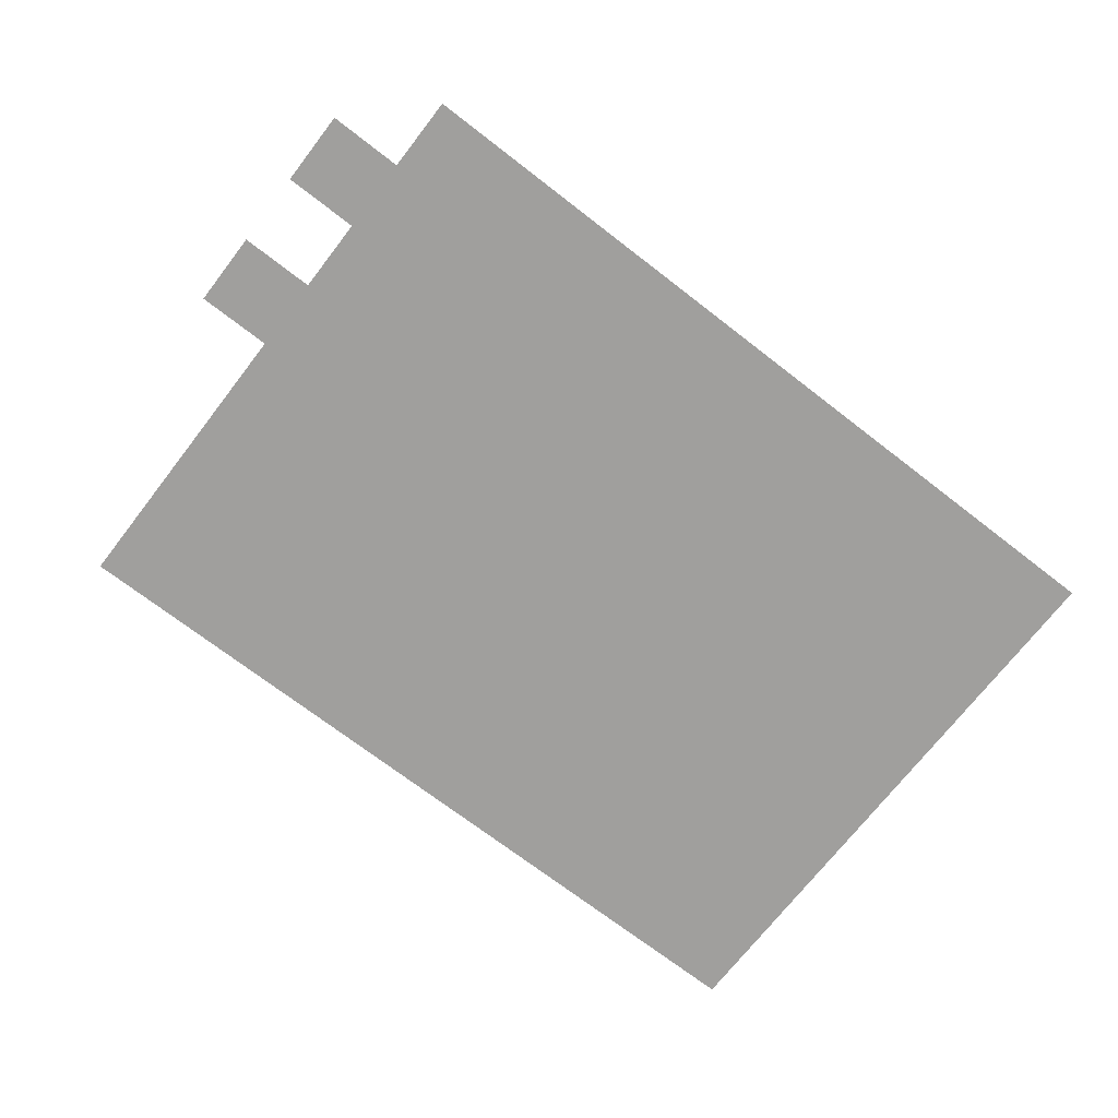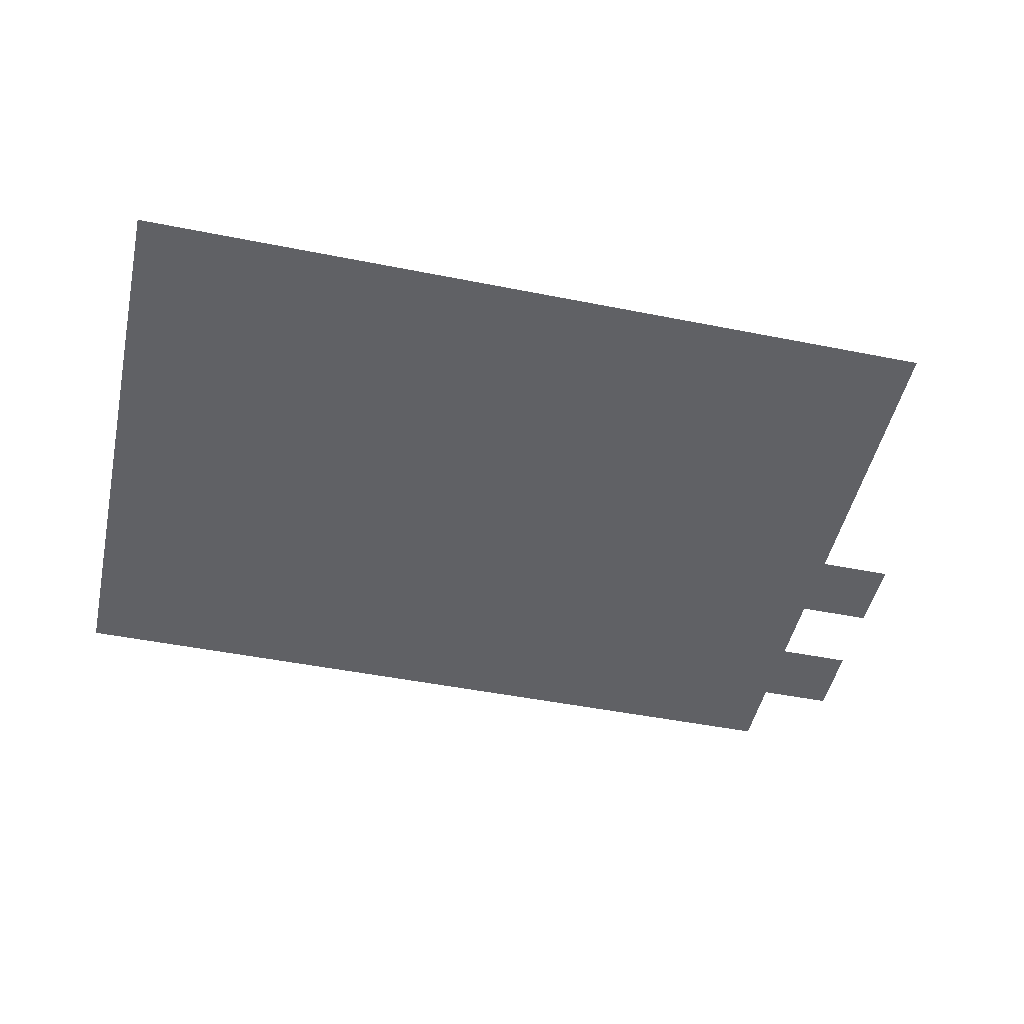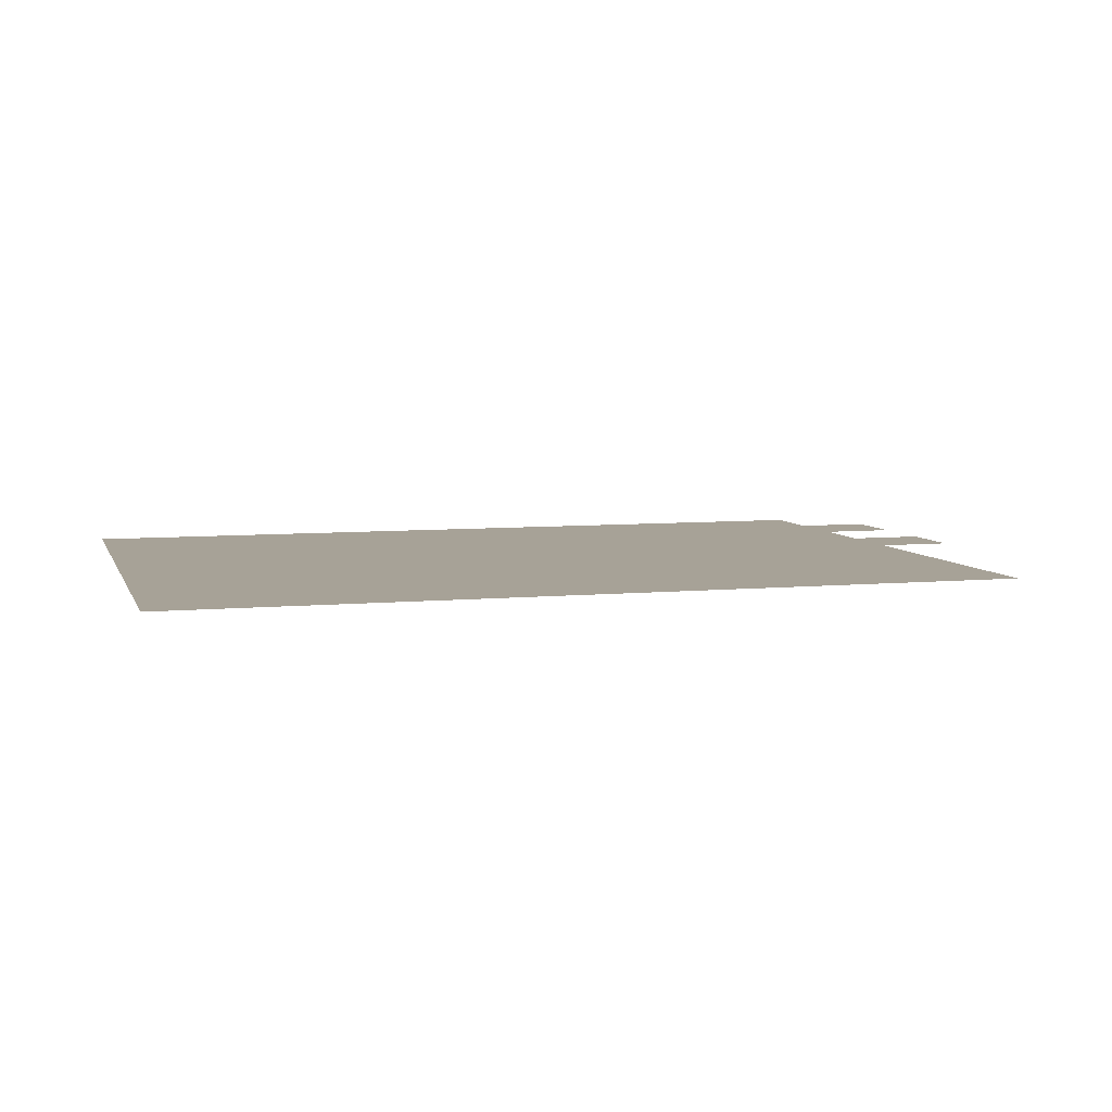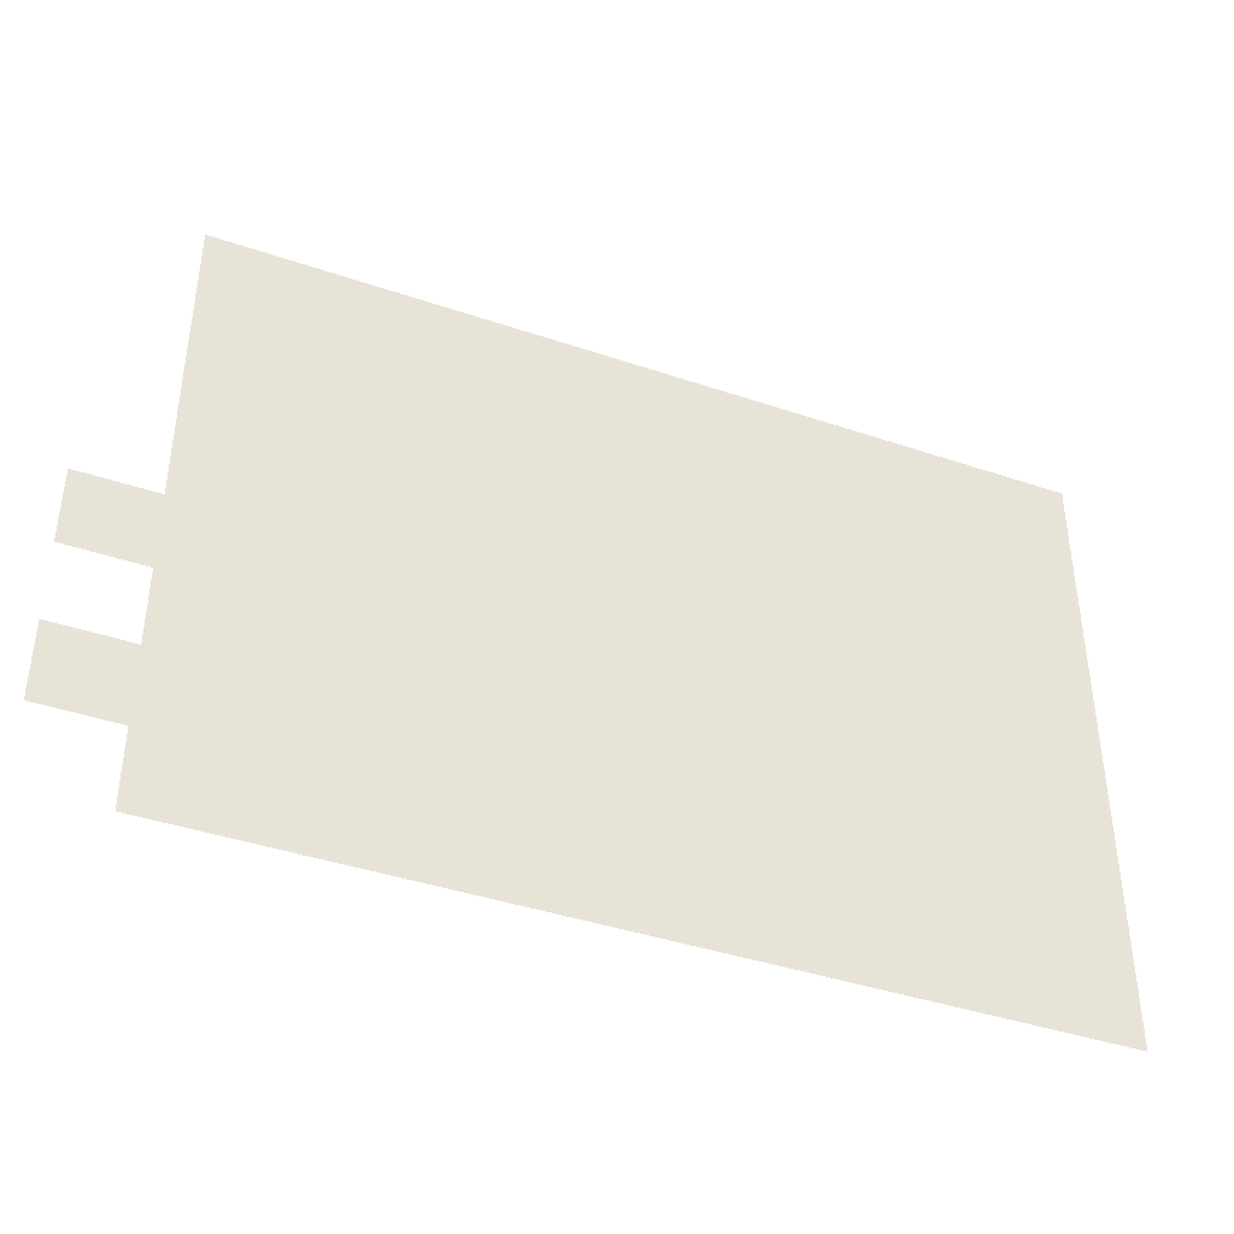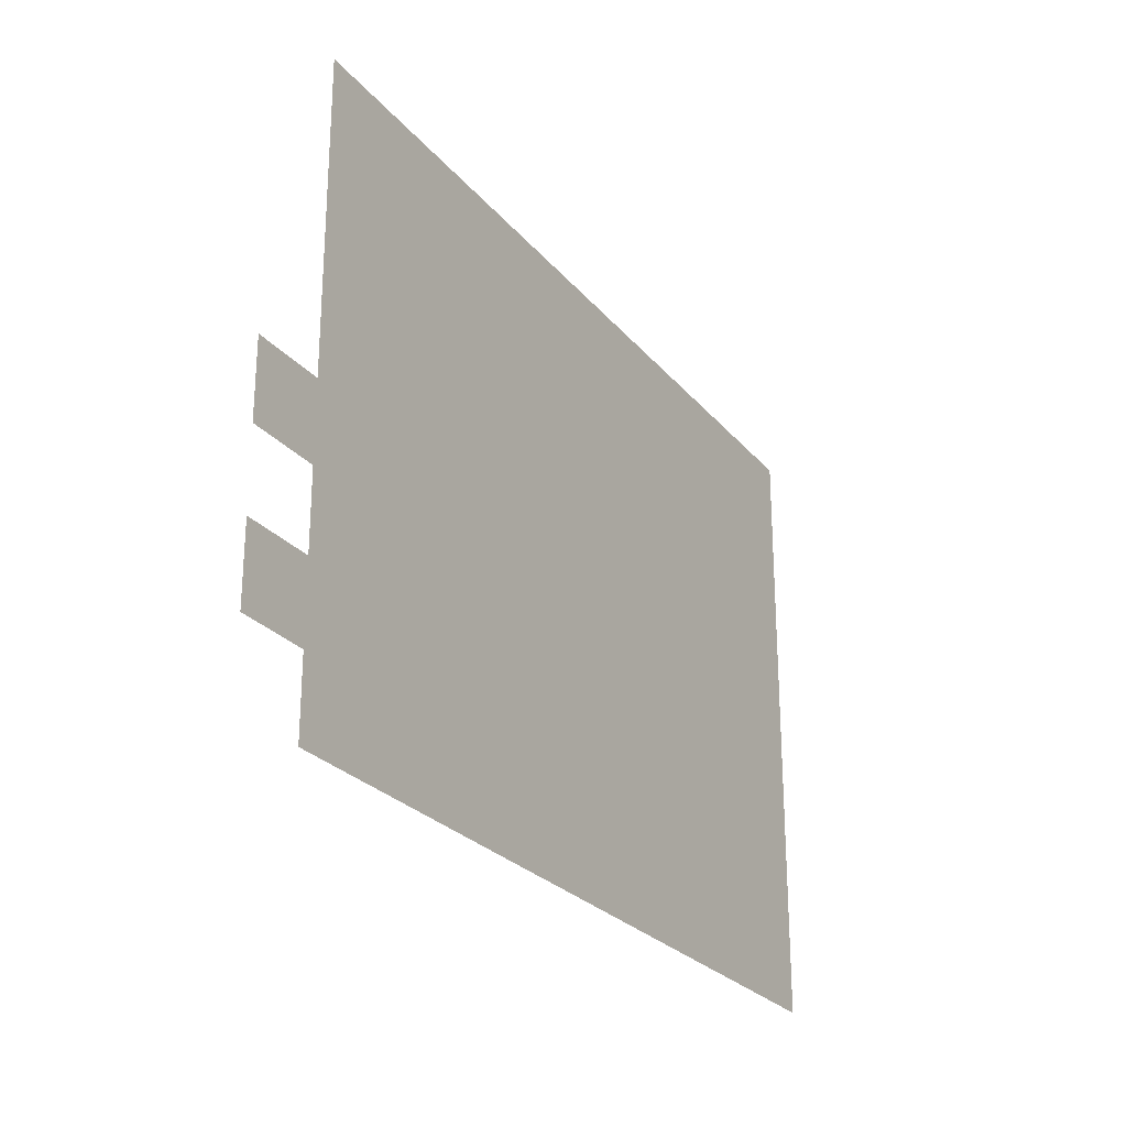
<metadata>
{"format":"obj","ext":"obj","renderer":"f3d","projection":"perspective","resolution":1024,"background":"white","views":[{"elev":-71.3,"azim":-37.7,"up":"+Z"},{"elev":-48.5,"azim":167.5,"up":"+Z"},{"elev":6.6,"azim":164.2,"up":"+Z"},{"elev":-40.6,"azim":-22.6,"up":"+Y"},{"elev":-25.7,"azim":-60.1,"up":"+Y"}]}
</metadata>
<code>
v -16.96 -9.92 0
v -17.28 -9.92 0
v -17.28 -9.6 0
v -16.96 -9.6 0
v -17.28 -9.92 0
v -17.6 -9.92 0
v -17.6 -9.6 0
v -17.28 -9.6 0
v -17.6 -9.92 0
v -17.92 -9.92 0
v -17.92 -9.6 0
v -17.6 -9.6 0
v -17.92 -9.92 0
v -18.24 -9.92 0
v -18.24 -9.6 0
v -17.92 -9.6 0
v -18.24 -9.92 0
v -18.56 -9.92 0
v -18.56 -9.6 0
v -18.24 -9.6 0
v -18.56 -9.92 0
v -18.88 -9.92 0
v -18.88 -9.6 0
v -18.56 -9.6 0
v -18.88 -9.92 0
v -19.2 -9.92 0
v -19.2 -9.6 0
v -18.88 -9.6 0
v -19.2 -9.92 0
v -19.52 -9.92 0
v -19.52 -9.6 0
v -19.2 -9.6 0
v -19.52 -9.92 0
v -19.84 -9.92 0
v -19.84 -9.6 0
v -19.52 -9.6 0
v -19.84 -9.92 0
v -20.16 -9.92 0
v -20.16 -9.6 0
v -19.84 -9.6 0
v -20.16 -9.92 0
v -20.48 -9.92 0
v -20.48 -9.6 0
v -20.16 -9.6 0
v -16.96 -10.24 0
v -17.28 -10.24 0
v -17.28 -9.92 0
v -16.96 -9.92 0
v -17.28 -10.24 0
v -17.6 -10.24 0
v -17.6 -9.92 0
v -17.28 -9.92 0
v -17.6 -10.24 0
v -17.92 -10.24 0
v -17.92 -9.92 0
v -17.6 -9.92 0
v -17.92 -10.24 0
v -18.24 -10.24 0
v -18.24 -9.92 0
v -17.92 -9.92 0
v -18.24 -10.24 0
v -18.56 -10.24 0
v -18.56 -9.92 0
v -18.24 -9.92 0
v -18.56 -10.24 0
v -18.88 -10.24 0
v -18.88 -9.92 0
v -18.56 -9.92 0
v -18.88 -10.24 0
v -19.2 -10.24 0
v -19.2 -9.92 0
v -18.88 -9.92 0
v -19.2 -10.24 0
v -19.52 -10.24 0
v -19.52 -9.92 0
v -19.2 -9.92 0
v -19.52 -10.24 0
v -19.84 -10.24 0
v -19.84 -9.92 0
v -19.52 -9.92 0
v -19.84 -10.24 0
v -20.16 -10.24 0
v -20.16 -9.92 0
v -19.84 -9.92 0
v -20.16 -10.24 0
v -20.48 -10.24 0
v -20.48 -9.92 0
v -20.16 -9.92 0
v -16.96 -10.56 0
v -17.28 -10.56 0
v -17.28 -10.24 0
v -16.96 -10.24 0
v -17.28 -10.56 0
v -17.6 -10.56 0
v -17.6 -10.24 0
v -17.28 -10.24 0
v -17.6 -10.56 0
v -17.92 -10.56 0
v -17.92 -10.24 0
v -17.6 -10.24 0
v -17.92 -10.56 0
v -18.24 -10.56 0
v -18.24 -10.24 0
v -17.92 -10.24 0
v -18.24 -10.56 0
v -18.56 -10.56 0
v -18.56 -10.24 0
v -18.24 -10.24 0
v -18.56 -10.56 0
v -18.88 -10.56 0
v -18.88 -10.24 0
v -18.56 -10.24 0
v -18.88 -10.56 0
v -19.2 -10.56 0
v -19.2 -10.24 0
v -18.88 -10.24 0
v -19.2 -10.56 0
v -19.52 -10.56 0
v -19.52 -10.24 0
v -19.2 -10.24 0
v -19.52 -10.56 0
v -19.84 -10.56 0
v -19.84 -10.24 0
v -19.52 -10.24 0
v -19.84 -10.56 0
v -20.16 -10.56 0
v -20.16 -10.24 0
v -19.84 -10.24 0
v -20.16 -10.56 0
v -20.48 -10.56 0
v -20.48 -10.24 0
v -20.16 -10.24 0
v -16.96 -10.88 0
v -17.28 -10.88 0
v -17.28 -10.56 0
v -16.96 -10.56 0
v -17.28 -10.88 0
v -17.6 -10.88 0
v -17.6 -10.56 0
v -17.28 -10.56 0
v -17.6 -10.88 0
v -17.92 -10.88 0
v -17.92 -10.56 0
v -17.6 -10.56 0
v -17.92 -10.88 0
v -18.24 -10.88 0
v -18.24 -10.56 0
v -17.92 -10.56 0
v -18.24 -10.88 0
v -18.56 -10.88 0
v -18.56 -10.56 0
v -18.24 -10.56 0
v -18.56 -10.88 0
v -18.88 -10.88 0
v -18.88 -10.56 0
v -18.56 -10.56 0
v -18.88 -10.88 0
v -19.2 -10.88 0
v -19.2 -10.56 0
v -18.88 -10.56 0
v -19.2 -10.88 0
v -19.52 -10.88 0
v -19.52 -10.56 0
v -19.2 -10.56 0
v -19.52 -10.88 0
v -19.84 -10.88 0
v -19.84 -10.56 0
v -19.52 -10.56 0
v -19.84 -10.88 0
v -20.16 -10.88 0
v -20.16 -10.56 0
v -19.84 -10.56 0
v -20.16 -10.88 0
v -20.48 -10.88 0
v -20.48 -10.56 0
v -20.16 -10.56 0
v -16.96 -11.2 0
v -17.28 -11.2 0
v -17.28 -10.88 0
v -16.96 -10.88 0
v -17.28 -11.2 0
v -17.6 -11.2 0
v -17.6 -10.88 0
v -17.28 -10.88 0
v -17.6 -11.2 0
v -17.92 -11.2 0
v -17.92 -10.88 0
v -17.6 -10.88 0
v -17.92 -11.2 0
v -18.24 -11.2 0
v -18.24 -10.88 0
v -17.92 -10.88 0
v -18.24 -11.2 0
v -18.56 -11.2 0
v -18.56 -10.88 0
v -18.24 -10.88 0
v -18.56 -11.2 0
v -18.88 -11.2 0
v -18.88 -10.88 0
v -18.56 -10.88 0
v -18.88 -11.2 0
v -19.2 -11.2 0
v -19.2 -10.88 0
v -18.88 -10.88 0
v -19.2 -11.2 0
v -19.52 -11.2 0
v -19.52 -10.88 0
v -19.2 -10.88 0
v -19.52 -11.2 0
v -19.84 -11.2 0
v -19.84 -10.88 0
v -19.52 -10.88 0
v -19.84 -11.2 0
v -20.16 -11.2 0
v -20.16 -10.88 0
v -19.84 -10.88 0
v -20.16 -11.2 0
v -20.48 -11.2 0
v -20.48 -10.88 0
v -20.16 -10.88 0
v -20.48 -11.2 0
v -20.8 -11.2 0
v -20.8 -10.88 0
v -20.48 -10.88 0
v -16.96 -11.52 0
v -17.28 -11.52 0
v -17.28 -11.2 0
v -16.96 -11.2 0
v -17.28 -11.52 0
v -17.6 -11.52 0
v -17.6 -11.2 0
v -17.28 -11.2 0
v -17.6 -11.52 0
v -17.92 -11.52 0
v -17.92 -11.2 0
v -17.6 -11.2 0
v -17.92 -11.52 0
v -18.24 -11.52 0
v -18.24 -11.2 0
v -17.92 -11.2 0
v -18.24 -11.52 0
v -18.56 -11.52 0
v -18.56 -11.2 0
v -18.24 -11.2 0
v -18.56 -11.52 0
v -18.88 -11.52 0
v -18.88 -11.2 0
v -18.56 -11.2 0
v -18.88 -11.52 0
v -19.2 -11.52 0
v -19.2 -11.2 0
v -18.88 -11.2 0
v -19.2 -11.52 0
v -19.52 -11.52 0
v -19.52 -11.2 0
v -19.2 -11.2 0
v -19.52 -11.52 0
v -19.84 -11.52 0
v -19.84 -11.2 0
v -19.52 -11.2 0
v -19.84 -11.52 0
v -20.16 -11.52 0
v -20.16 -11.2 0
v -19.84 -11.2 0
v -20.16 -11.52 0
v -20.48 -11.52 0
v -20.48 -11.2 0
v -20.16 -11.2 0
v -16.96 -11.84 0
v -17.28 -11.84 0
v -17.28 -11.52 0
v -16.96 -11.52 0
v -17.28 -11.84 0
v -17.6 -11.84 0
v -17.6 -11.52 0
v -17.28 -11.52 0
v -17.6 -11.84 0
v -17.92 -11.84 0
v -17.92 -11.52 0
v -17.6 -11.52 0
v -17.92 -11.84 0
v -18.24 -11.84 0
v -18.24 -11.52 0
v -17.92 -11.52 0
v -18.24 -11.84 0
v -18.56 -11.84 0
v -18.56 -11.52 0
v -18.24 -11.52 0
v -18.56 -11.84 0
v -18.88 -11.84 0
v -18.88 -11.52 0
v -18.56 -11.52 0
v -18.88 -11.84 0
v -19.2 -11.84 0
v -19.2 -11.52 0
v -18.88 -11.52 0
v -19.2 -11.84 0
v -19.52 -11.84 0
v -19.52 -11.52 0
v -19.2 -11.52 0
v -19.52 -11.84 0
v -19.84 -11.84 0
v -19.84 -11.52 0
v -19.52 -11.52 0
v -19.84 -11.84 0
v -20.16 -11.84 0
v -20.16 -11.52 0
v -19.84 -11.52 0
v -20.16 -11.84 0
v -20.48 -11.84 0
v -20.48 -11.52 0
v -20.16 -11.52 0
v -20.48 -11.84 0
v -20.8 -11.84 0
v -20.8 -11.52 0
v -20.48 -11.52 0
v -16.96 -12.16 0
v -17.28 -12.16 0
v -17.28 -11.84 0
v -16.96 -11.84 0
v -17.28 -12.16 0
v -17.6 -12.16 0
v -17.6 -11.84 0
v -17.28 -11.84 0
v -17.6 -12.16 0
v -17.92 -12.16 0
v -17.92 -11.84 0
v -17.6 -11.84 0
v -17.92 -12.16 0
v -18.24 -12.16 0
v -18.24 -11.84 0
v -17.92 -11.84 0
v -18.24 -12.16 0
v -18.56 -12.16 0
v -18.56 -11.84 0
v -18.24 -11.84 0
v -18.56 -12.16 0
v -18.88 -12.16 0
v -18.88 -11.84 0
v -18.56 -11.84 0
v -18.88 -12.16 0
v -19.2 -12.16 0
v -19.2 -11.84 0
v -18.88 -11.84 0
v -19.2 -12.16 0
v -19.52 -12.16 0
v -19.52 -11.84 0
v -19.2 -11.84 0
v -19.52 -12.16 0
v -19.84 -12.16 0
v -19.84 -11.84 0
v -19.52 -11.84 0
v -19.84 -12.16 0
v -20.16 -12.16 0
v -20.16 -11.84 0
v -19.84 -11.84 0
v -20.16 -12.16 0
v -20.48 -12.16 0
v -20.48 -11.84 0
v -20.16 -11.84 0
g town_mesh_0002
f 1 2 3 4
f 5 6 7 8
f 9 10 11 12
f 13 14 15 16
f 17 18 19 20
f 21 22 23 24
f 25 26 27 28
f 29 30 31 32
f 33 34 35 36
f 37 38 39 40
f 41 42 43 44
f 45 46 47 48
f 49 50 51 52
f 53 54 55 56
f 57 58 59 60
f 61 62 63 64
f 65 66 67 68
f 69 70 71 72
f 73 74 75 76
f 77 78 79 80
f 81 82 83 84
f 85 86 87 88
f 89 90 91 92
f 93 94 95 96
f 97 98 99 100
f 101 102 103 104
f 105 106 107 108
f 109 110 111 112
f 113 114 115 116
f 117 118 119 120
f 121 122 123 124
f 125 126 127 128
f 129 130 131 132
f 133 134 135 136
f 137 138 139 140
f 141 142 143 144
f 145 146 147 148
f 149 150 151 152
f 153 154 155 156
f 157 158 159 160
f 161 162 163 164
f 165 166 167 168
f 169 170 171 172
f 173 174 175 176
f 177 178 179 180
f 181 182 183 184
f 185 186 187 188
f 189 190 191 192
f 193 194 195 196
f 197 198 199 200
f 201 202 203 204
f 205 206 207 208
f 209 210 211 212
f 213 214 215 216
f 217 218 219 220
f 221 222 223 224
f 225 226 227 228
f 229 230 231 232
f 233 234 235 236
f 237 238 239 240
f 241 242 243 244
f 245 246 247 248
f 249 250 251 252
f 253 254 255 256
f 257 258 259 260
f 261 262 263 264
f 265 266 267 268
f 269 270 271 272
f 273 274 275 276
f 277 278 279 280
f 281 282 283 284
f 285 286 287 288
f 289 290 291 292
f 293 294 295 296
f 297 298 299 300
f 301 302 303 304
f 305 306 307 308
f 309 310 311 312
f 313 314 315 316
f 317 318 319 320
f 321 322 323 324
f 325 326 327 328
f 329 330 331 332
f 333 334 335 336
f 337 338 339 340
f 341 342 343 344
f 345 346 347 348
f 349 350 351 352
f 353 354 355 356
f 357 358 359 360

</code>
